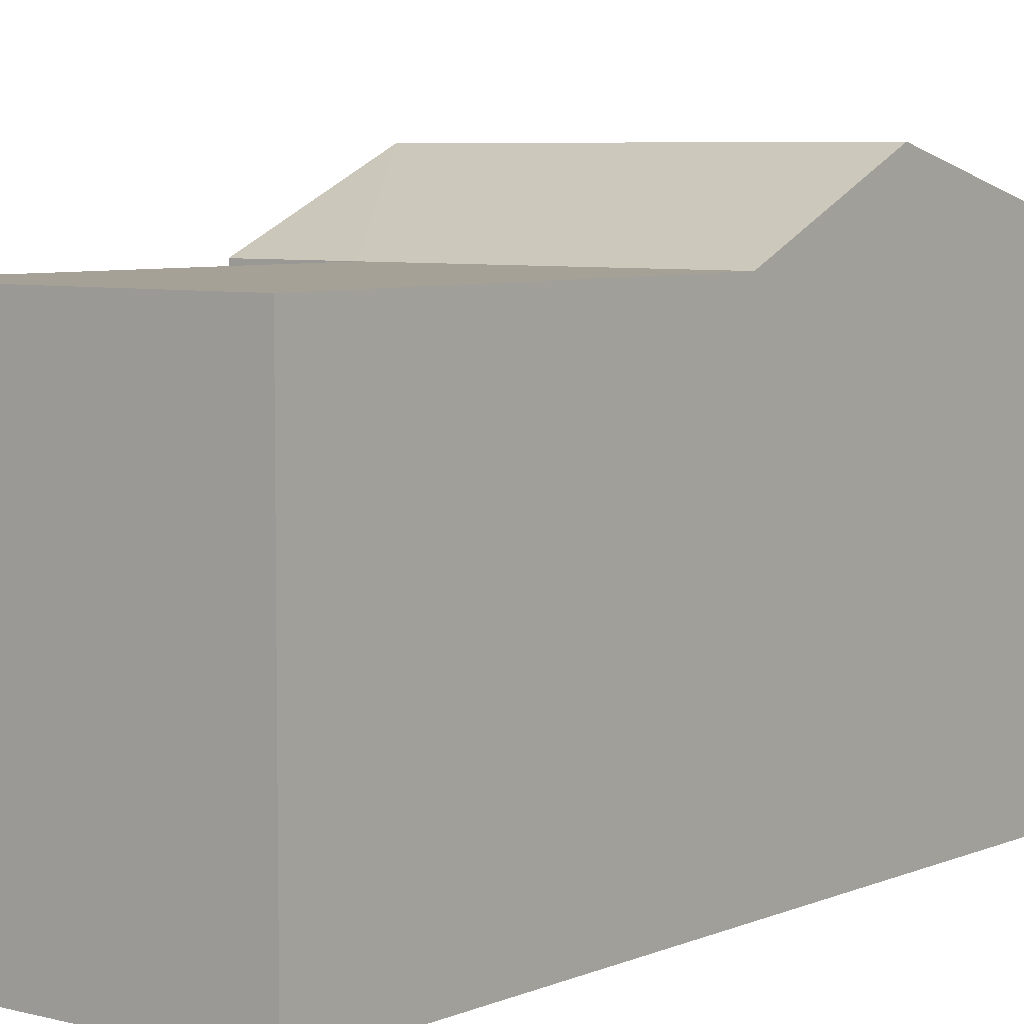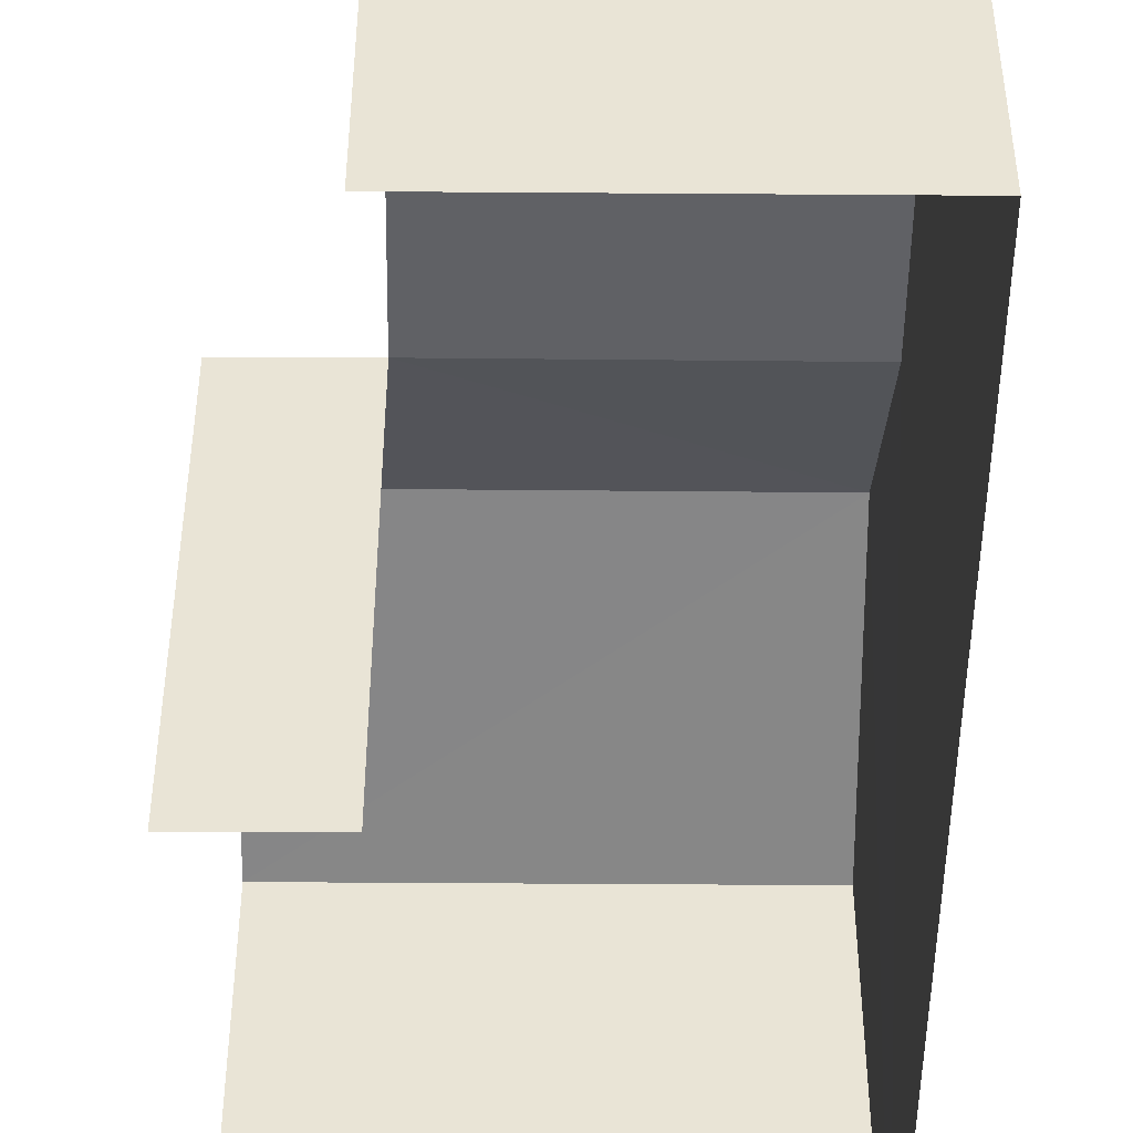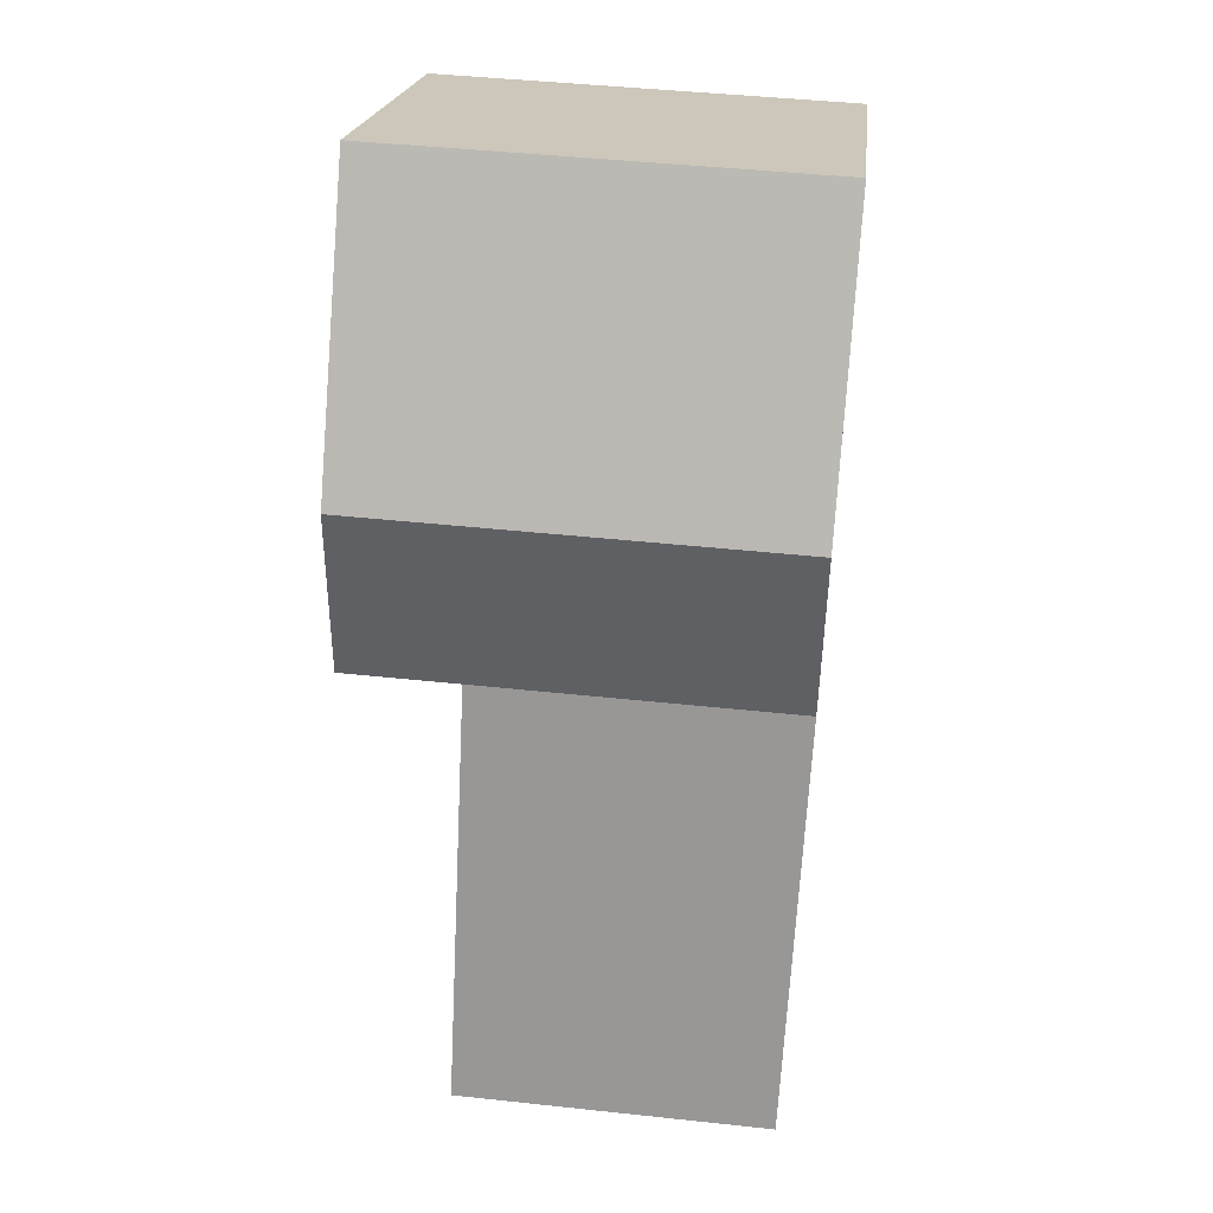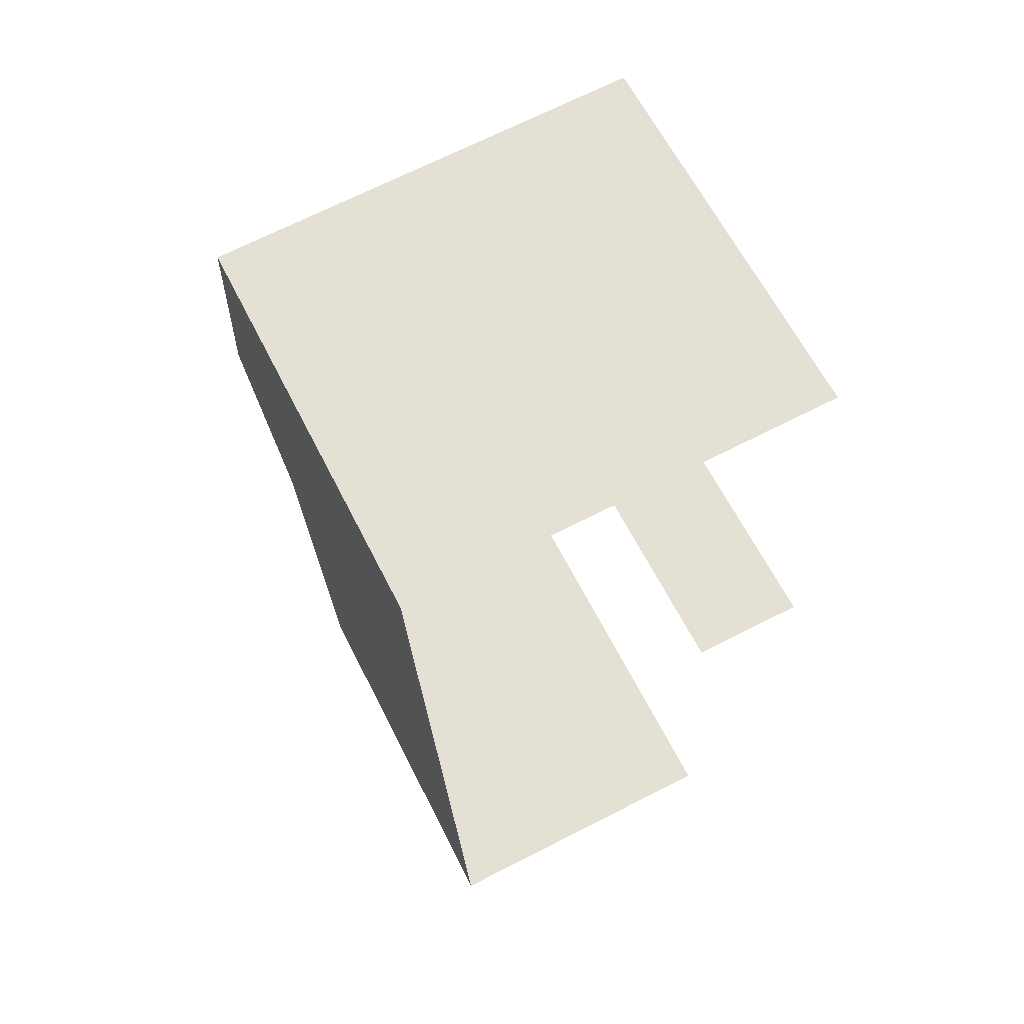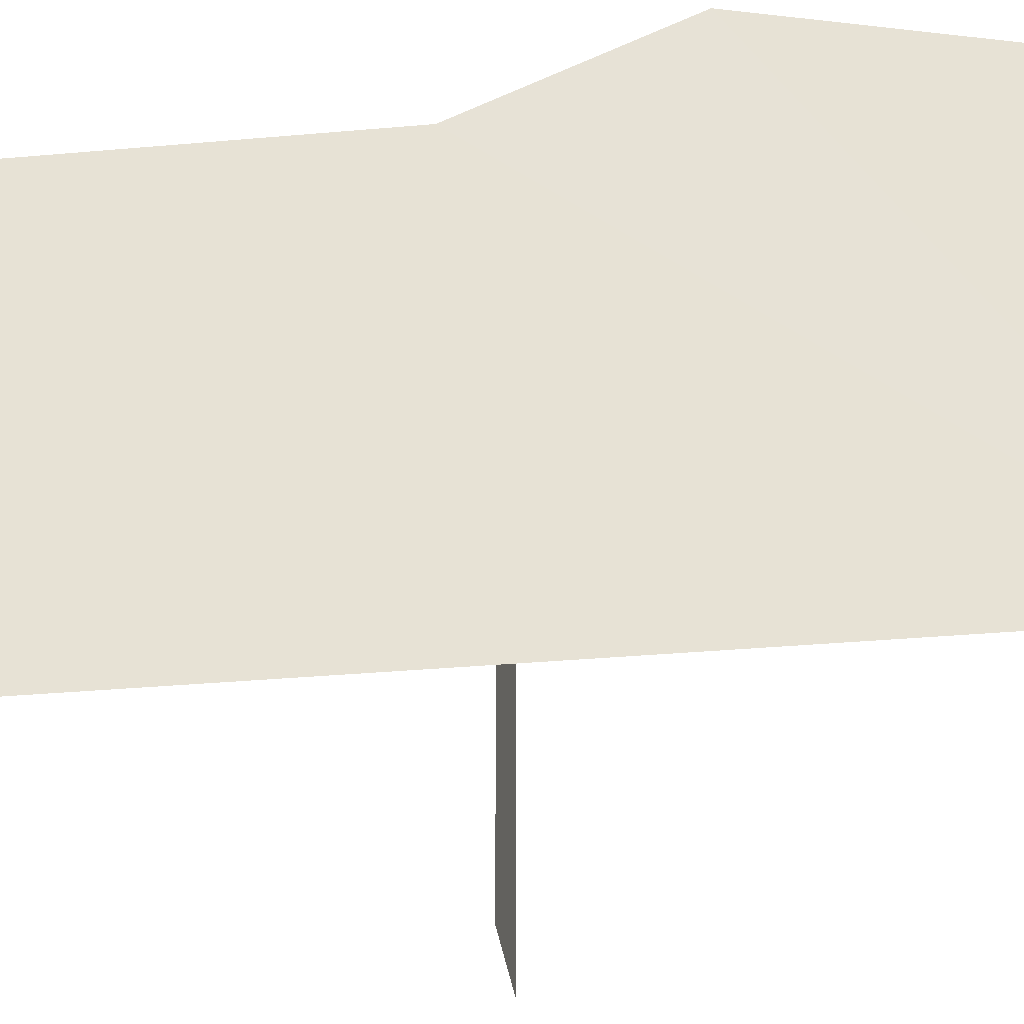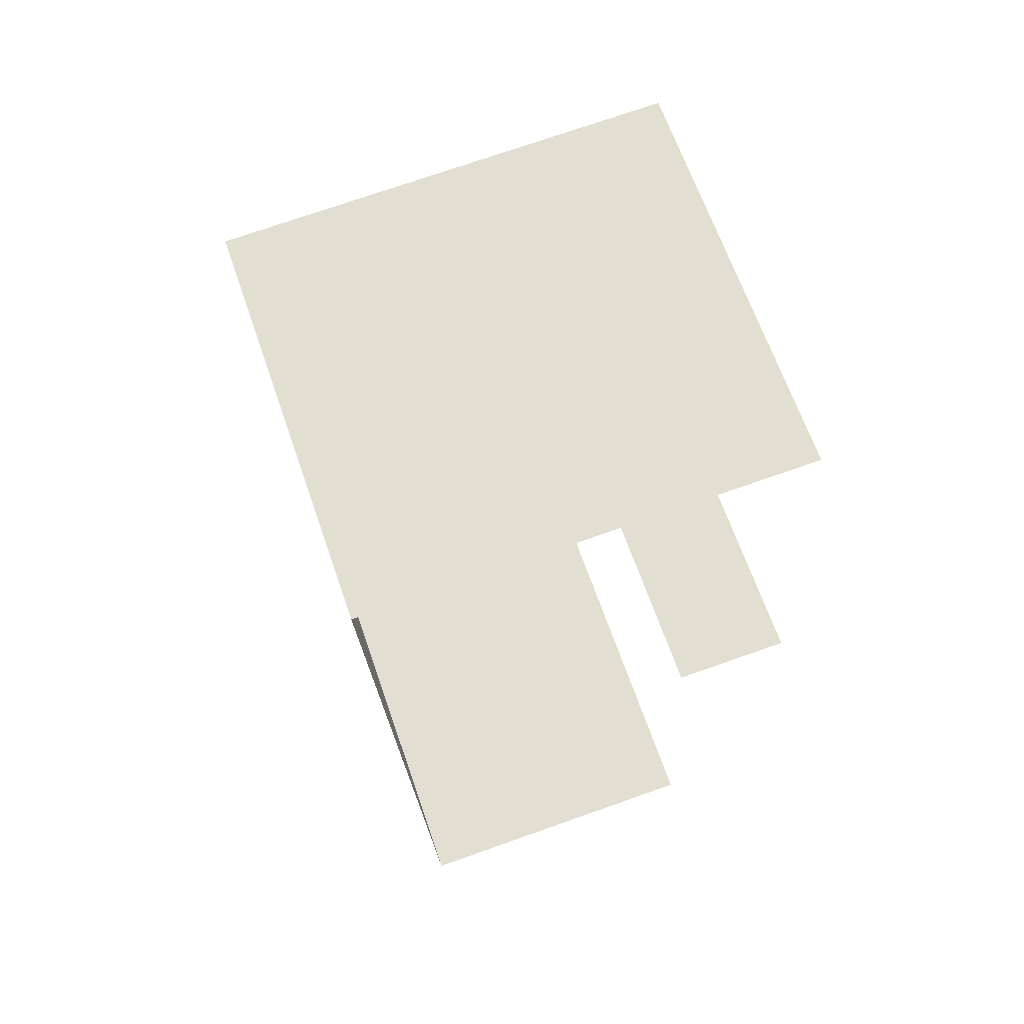
<metadata>
{"format":"obj","ext":"obj","renderer":"f3d","projection":"perspective","resolution":1024,"background":"white","views":[{"elev":6.0,"azim":35.1,"up":"+Z"},{"elev":-47.6,"azim":-3.6,"up":"+Z"},{"elev":20.7,"azim":5.9,"up":"+Y"},{"elev":62.9,"azim":153.2,"up":"+Y"},{"elev":-34.0,"azim":93.7,"up":"+Z"},{"elev":65.4,"azim":160.9,"up":"+Y"}]}
</metadata>
<code>
v -3.721e+05 -1.039e+05 31.63
v -3.721e+05 -1.039e+05 31.63
v -3.721e+05 -1.039e+05 31.63
v -3.721e+05 -1.039e+05 31.63
v -3.721e+05 -1.039e+05 31.63
v -3.721e+05 -1.039e+05 31.63
v -3.721e+05 -1.039e+05 37.47
v -3.721e+05 -1.039e+05 37.47
v -3.721e+05 -1.039e+05 37.47
v -3.721e+05 -1.039e+05 37.47
v -3.721e+05 -1.039e+05 38.61
v -3.721e+05 -1.039e+05 38.61
v -3.721e+05 -1.039e+05 37.47
v -3.721e+05 -1.039e+05 37.47
v -3.721e+05 -1.039e+05 37.47
f 1 2 3
f 3 2 4
f 4 2 5
f 2 6 5
f 8 2 1
f 8 7 2
f 14 5 12
f 5 6 12
f 6 13 12
f 7 8 9
f 10 7 9
f 10 11 7
f 7 12 13
f 7 11 12
f 11 14 12
f 11 15 14
f 15 4 5
f 14 15 5
f 15 11 4
f 4 10 3
f 10 9 3
f 11 10 4
f 9 1 3
f 9 8 1
f 2 13 6
f 2 7 13

</code>
